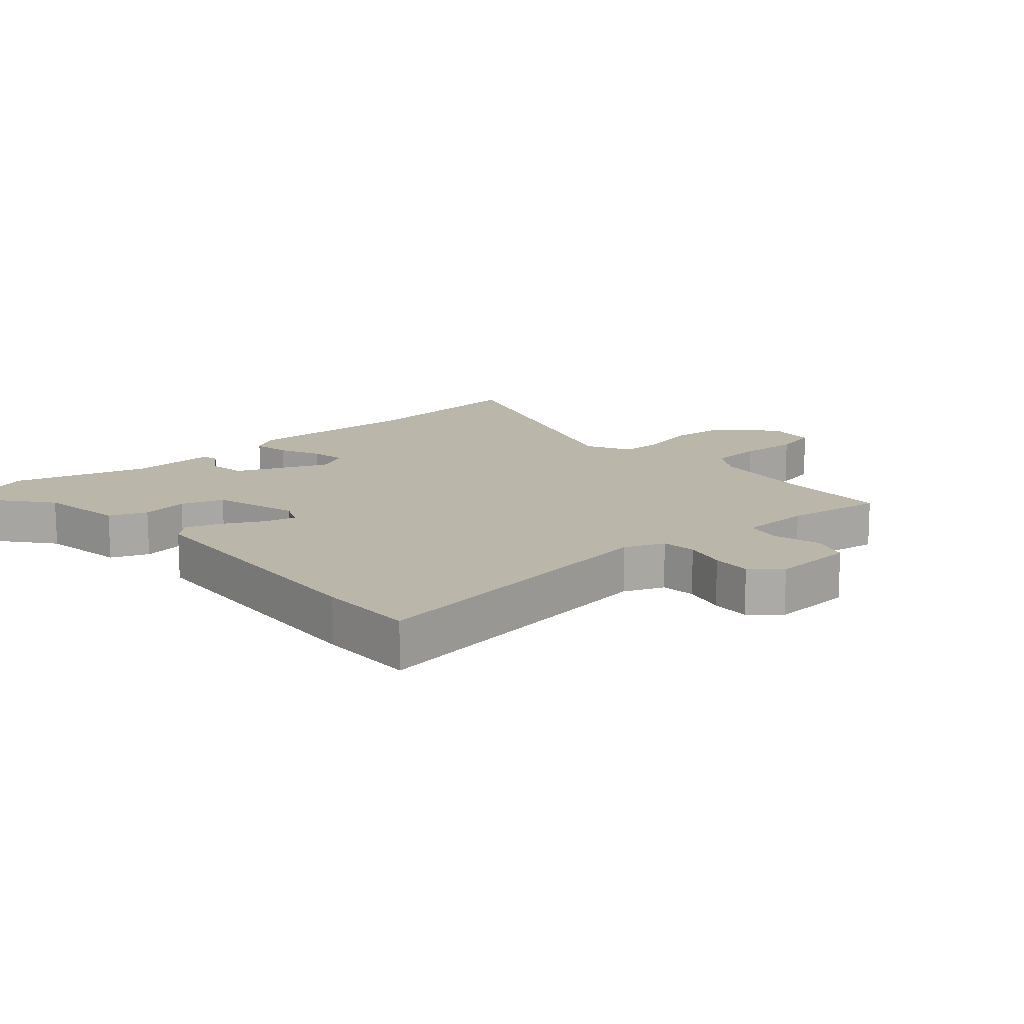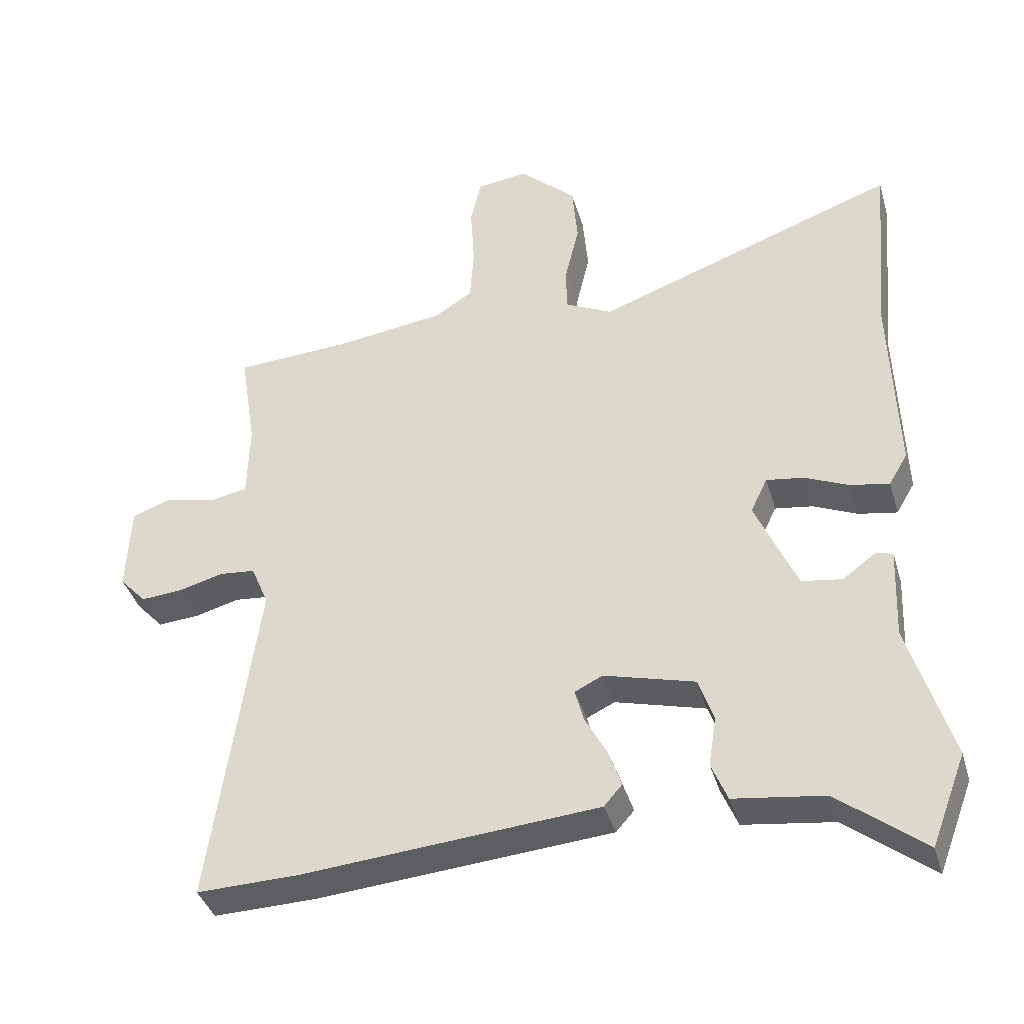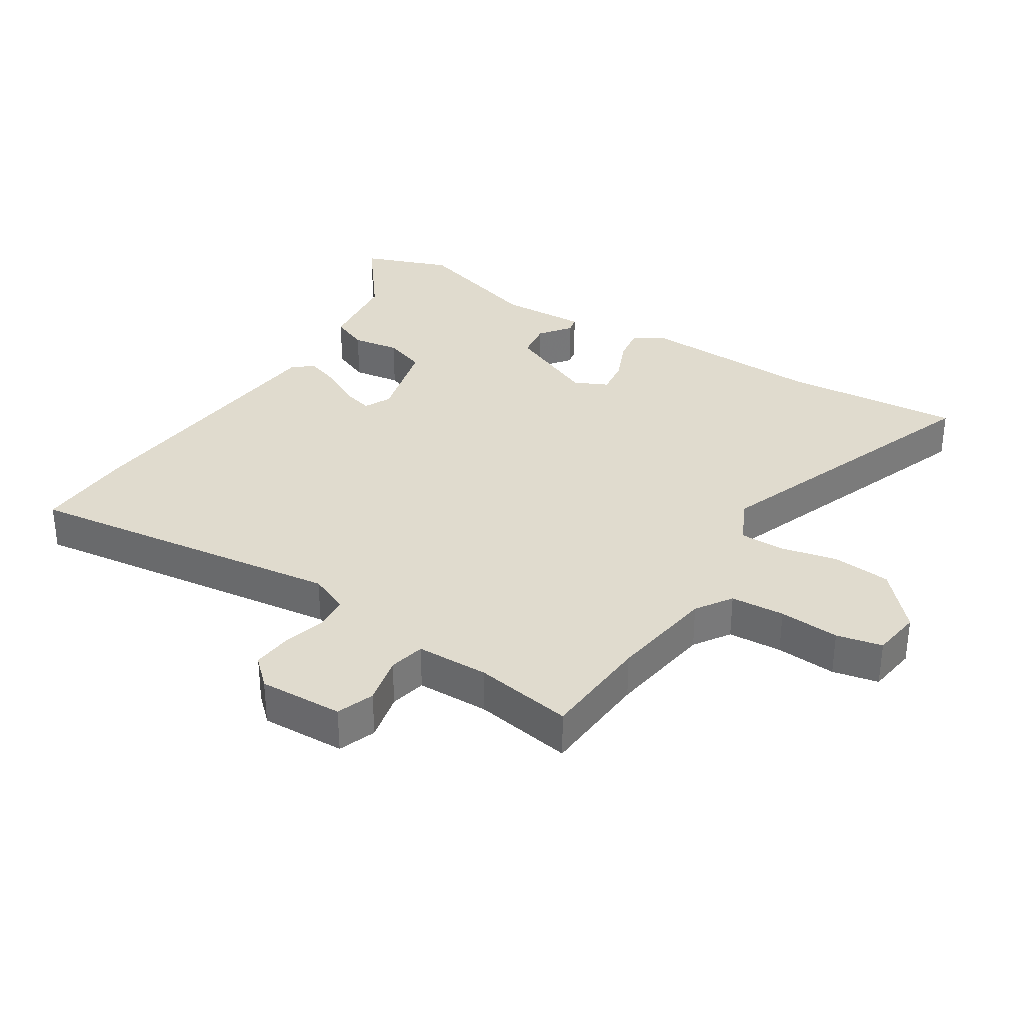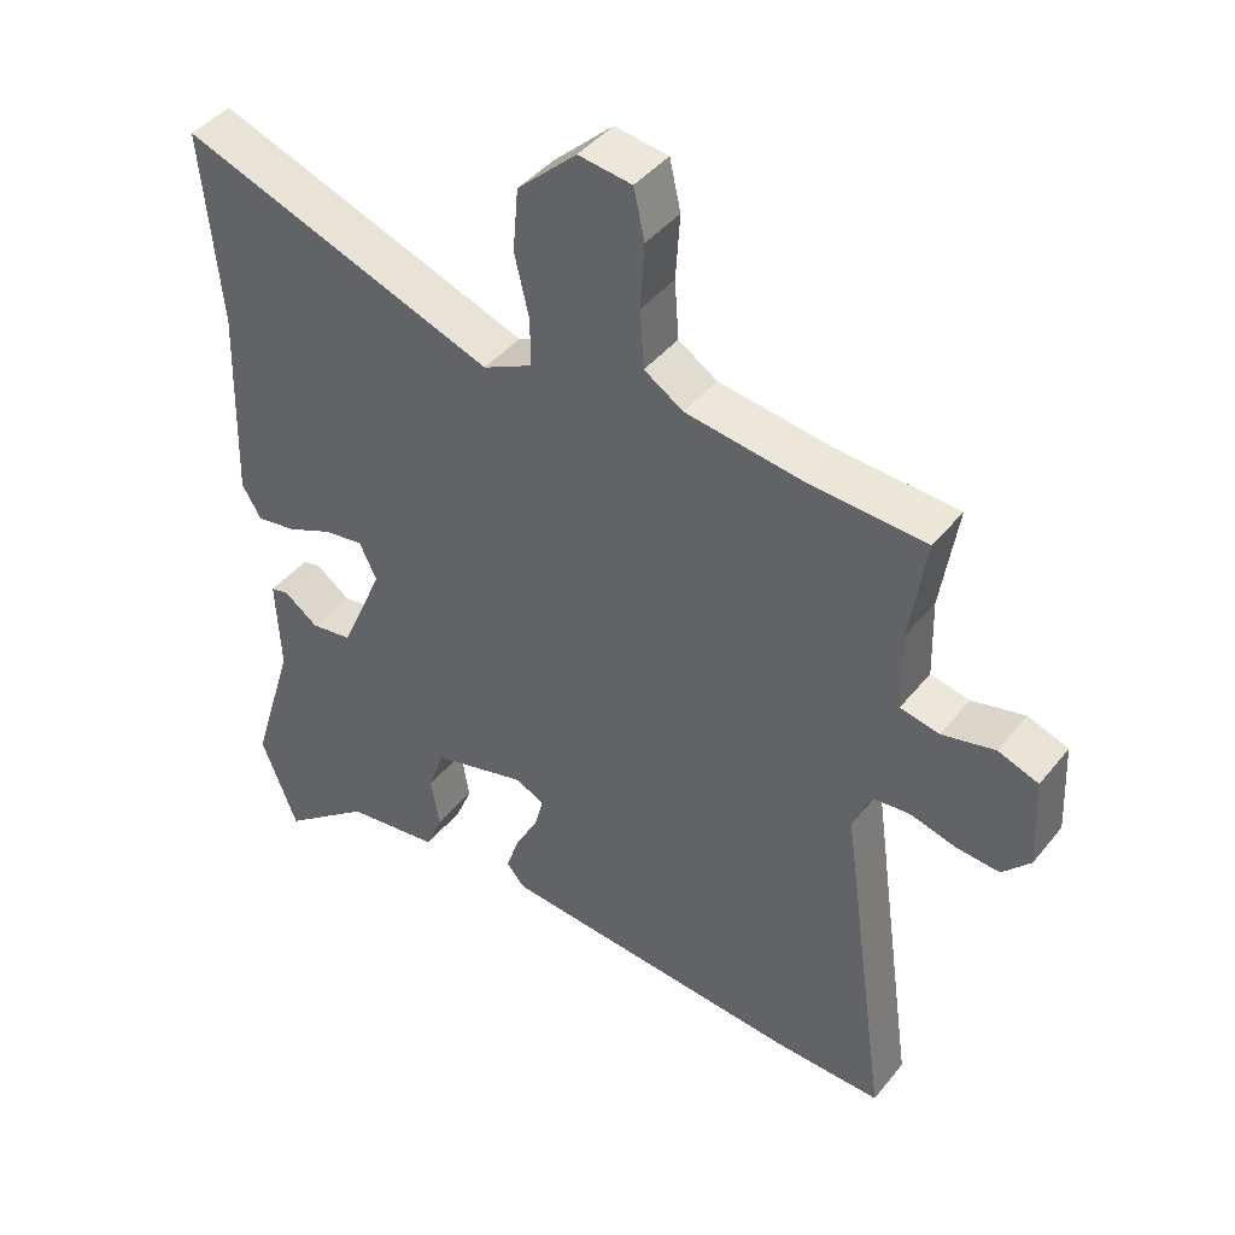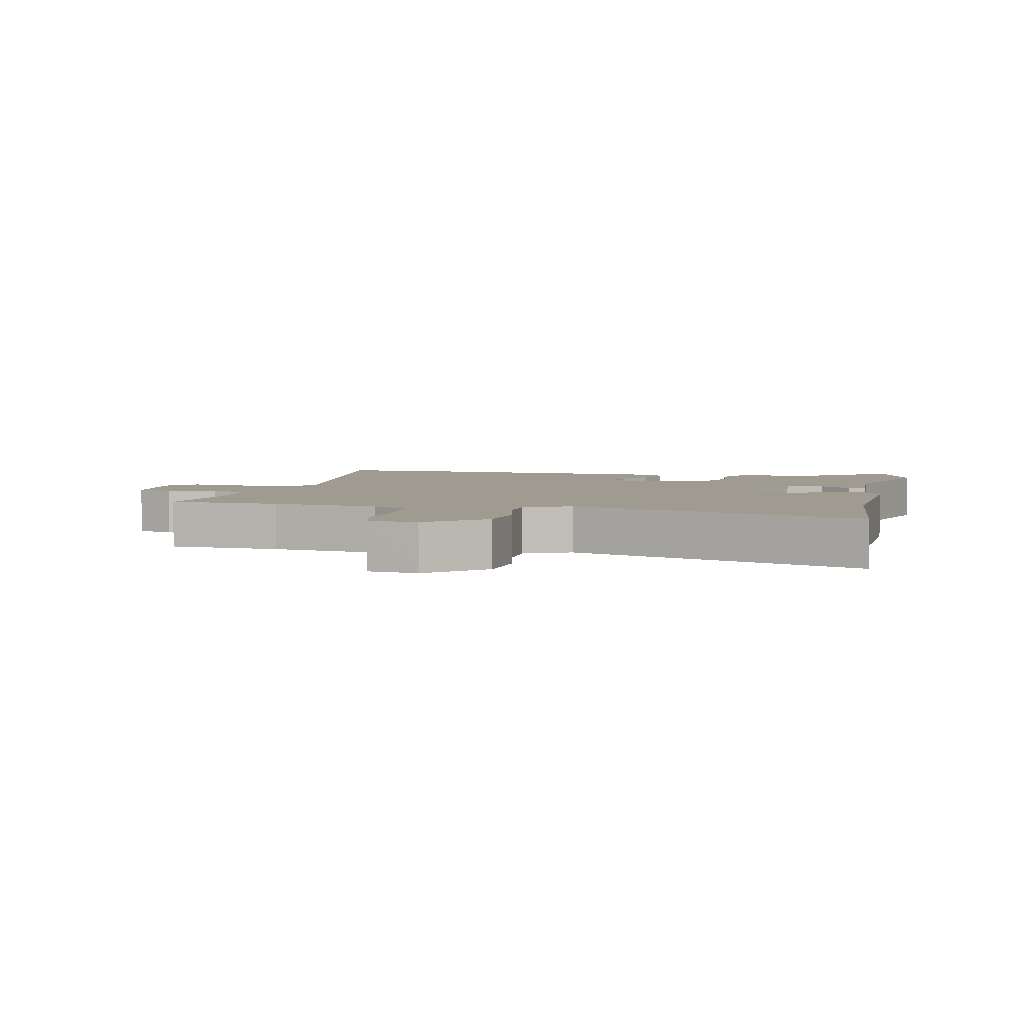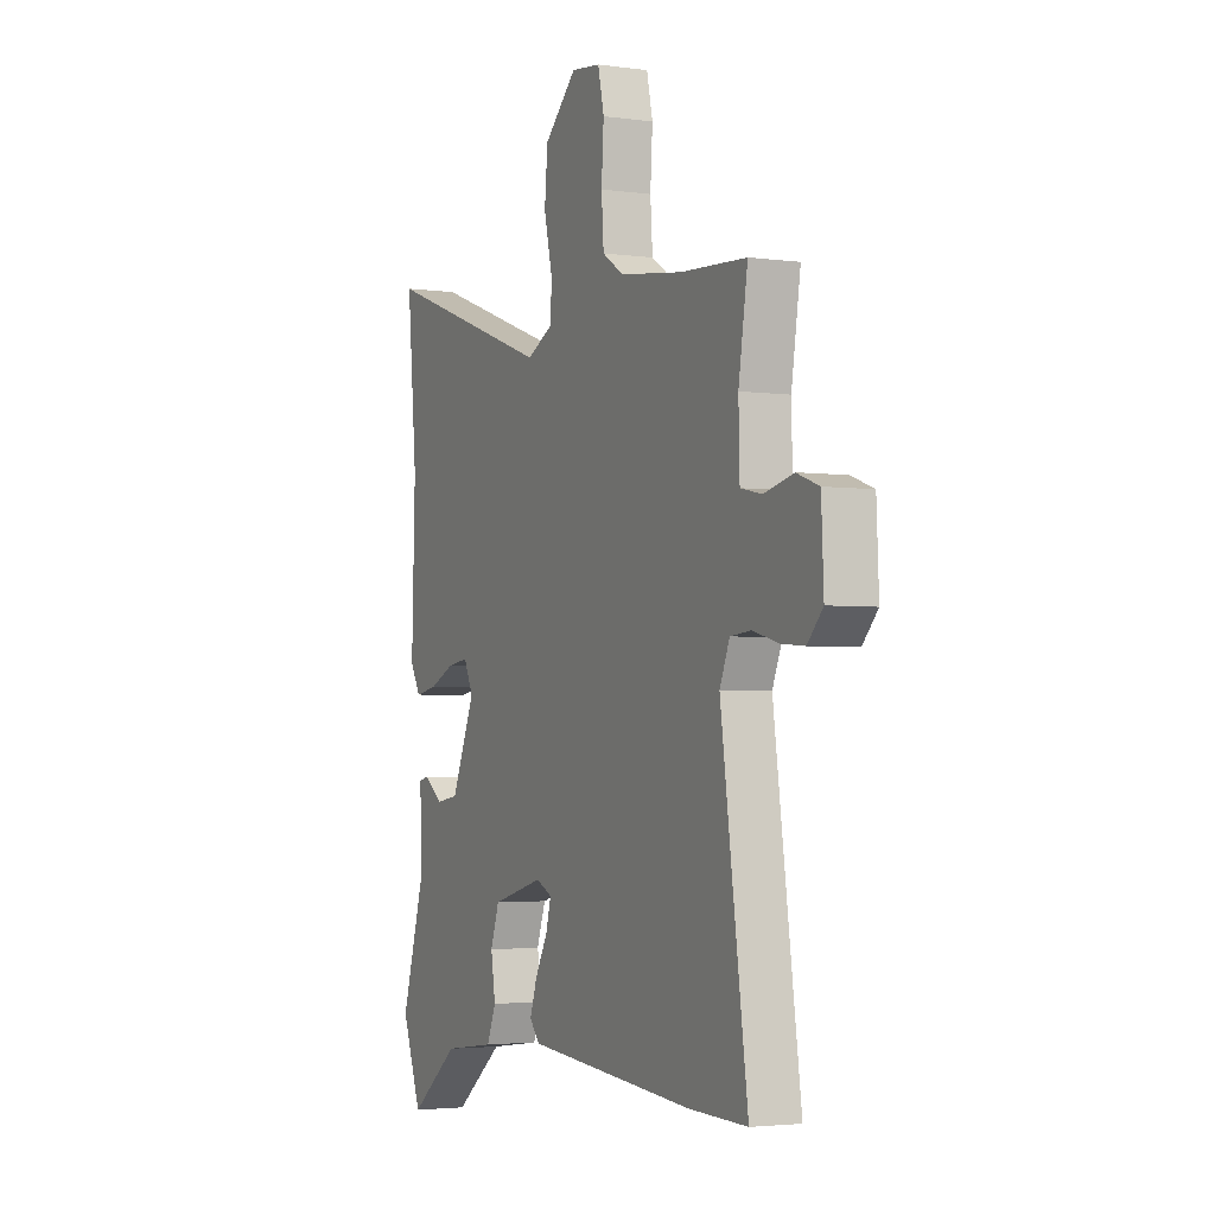
<metadata>
{"format":"obj","ext":"obj","renderer":"f3d","projection":"perspective","resolution":1024,"background":"white","views":[{"elev":14.0,"azim":-132.2,"up":"+Y"},{"elev":-38.7,"azim":15.9,"up":"+Z"},{"elev":33.5,"azim":-57.1,"up":"+Y"},{"elev":42.9,"azim":-144.4,"up":"+Z"},{"elev":4.0,"azim":12.8,"up":"+Y"},{"elev":-3.1,"azim":-115.2,"up":"+Z"}]}
</metadata>
<code>
v 0.515 0.07 -0.461
v 0.463 0.07 -0.597
v 0.334 0.07 -0.496
v 0.199 0.07 -0.478
v 0.175 0.07 -0.42
v 0.187 0.07 -0.346
v 0.164 0.07 -0.28
v 0.029 0.07 -0.244
v -0.013 0.07 -0.264
v 0 0.07 -0.313
v 0.033 0.07 -0.374
v 0.052 0.07 -0.43
v 0.025 0.07 -0.461
v -0.415 0.07 -0.498
v -0.568 0.07 -0.502
v -0.498 0.07 -0.003
v -0.524 0.07 0.059
v -0.578 0.07 0.064
v -0.644 0.07 0.046
v -0.706 0.07 0.041
v -0.746 0.07 0.084
v -0.74 0.07 0.215
v -0.682 0.07 0.236
v -0.606 0.07 0.218
v -0.55 0.07 0.23
v -0.547 0.07 0.343
v -0.571 0.07 0.496
v -0.399 0.07 0.506
v -0.234 0.07 0.529
v -0.178 0.07 0.565
v -0.172 0.07 0.649
v -0.178 0.07 0.743
v -0.162 0.07 0.814
v -0.085 0.07 0.824
v 0 0.07 0.745
v 0.008 0.07 0.654
v -0.013 0.07 0.565
v -0.013 0.07 0.496
v 0.058 0.07 0.461
v 0.511 0.07 0.624
v 0.485 0.07 0.343
v 0.494 0.07 0.059
v 0.466 0.07 0.012
v 0.408 0.07 0.022
v 0.342 0.07 0.051
v 0.286 0.07 0.059
v 0.261 0.07 0.007
v 0.323 0.07 -0.136
v 0.383 0.07 -0.145
v 0.432 0.07 -0.109
v 0.458 0.07 -0.115
v 0.452 0.07 -0.252
v 0.515 0 -0.461
v 0.463 0 -0.597
v 0.334 0 -0.496
v 0.199 0 -0.478
v 0.175 0 -0.42
v 0.187 0 -0.346
v 0.164 0 -0.28
v 0.029 0 -0.244
v -0.013 0 -0.264
v 0 0 -0.313
v 0.033 0 -0.374
v 0.052 0 -0.43
v 0.025 0 -0.461
v -0.415 0 -0.498
v -0.568 0 -0.502
v -0.498 0 -0.003
v -0.524 0 0.059
v -0.578 0 0.064
v -0.644 0 0.046
v -0.706 0 0.041
v -0.746 0 0.084
v -0.74 0 0.215
v -0.682 0 0.236
v -0.606 0 0.218
v -0.55 0 0.23
v -0.547 0 0.343
v -0.571 0 0.496
v -0.399 0 0.506
v -0.234 0 0.529
v -0.178 0 0.565
v -0.172 0 0.649
v -0.178 0 0.743
v -0.162 0 0.814
v -0.085 0 0.824
v 0 0 0.745
v 0.008 0 0.654
v -0.013 0 0.565
v -0.013 0 0.496
v 0.058 0 0.461
v 0.511 0 0.624
v 0.485 0 0.343
v 0.494 0 0.059
v 0.466 0 0.012
v 0.408 0 0.022
v 0.342 0 0.051
v 0.286 0 0.059
v 0.261 0 0.007
v 0.323 0 -0.136
v 0.383 0 -0.145
v 0.432 0 -0.109
v 0.458 0 -0.115
v 0.452 0 -0.252
f 49 50 51 52
f 1 2 3
f 52 1 3
f 49 52 3
f 48 49 3
f 4 5 6
f 3 4 6
f 48 3 6
f 47 48 6
f 43 44 45
f 42 43 45
f 41 42 45
f 41 45 46
f 40 41 46
f 39 40 46
f 38 39 46 47
f 35 36 37
f 34 35 37
f 33 34 37
f 32 33 37
f 31 32 37
f 30 31 37 38
f 29 30 38 47
f 26 27 28
f 28 29 47
f 26 28 47
f 25 26 47
f 22 23 24
f 21 22 24
f 20 21 24
f 19 20 24
f 18 19 24
f 24 25 47
f 18 24 47
f 17 18 47
f 14 15 16
f 13 14 16
f 12 13 16
f 11 12 16
f 10 11 16
f 9 10 16 17
f 8 9 17 47
f 47 6 7
f 7 8 47
f 104 103 102 101
f 55 54 53
f 55 53 104
f 55 104 101
f 55 101 100
f 58 57 56
f 58 56 55
f 58 55 100
f 58 100 99
f 97 96 95
f 97 95 94
f 97 94 93
f 98 97 93
f 98 93 92
f 98 92 91
f 99 98 91 90
f 89 88 87
f 89 87 86
f 89 86 85
f 89 85 84
f 89 84 83
f 90 89 83 82
f 99 90 82 81
f 80 79 78
f 99 81 80
f 99 80 78
f 99 78 77
f 76 75 74
f 76 74 73
f 76 73 72
f 76 72 71
f 76 71 70
f 99 77 76
f 99 76 70
f 99 70 69
f 68 67 66
f 68 66 65
f 68 65 64
f 68 64 63
f 68 63 62
f 69 68 62 61
f 99 69 61 60
f 59 58 99
f 99 60 59
f 1 53 54 2
f 2 54 55 3
f 3 55 56 4
f 4 56 57 5
f 5 57 58 6
f 6 58 59 7
f 7 59 60 8
f 8 60 61 9
f 9 61 62 10
f 10 62 63 11
f 11 63 64 12
f 12 64 65 13
f 13 65 66 14
f 14 66 67 15
f 15 67 68 16
f 16 68 69 17
f 17 69 70 18
f 18 70 71 19
f 19 71 72 20
f 20 72 73 21
f 21 73 74 22
f 22 74 75 23
f 23 75 76 24
f 24 76 77 25
f 25 77 78 26
f 26 78 79 27
f 27 79 80 28
f 28 80 81 29
f 29 81 82 30
f 30 82 83 31
f 31 83 84 32
f 32 84 85 33
f 33 85 86 34
f 34 86 87 35
f 35 87 88 36
f 36 88 89 37
f 37 89 90 38
f 38 90 91 39
f 39 91 92 40
f 40 92 93 41
f 41 93 94 42
f 42 94 95 43
f 43 95 96 44
f 44 96 97 45
f 45 97 98 46
f 46 98 99 47
f 47 99 100 48
f 48 100 101 49
f 49 101 102 50
f 50 102 103 51
f 51 103 104 52
f 52 104 53 1

</code>
